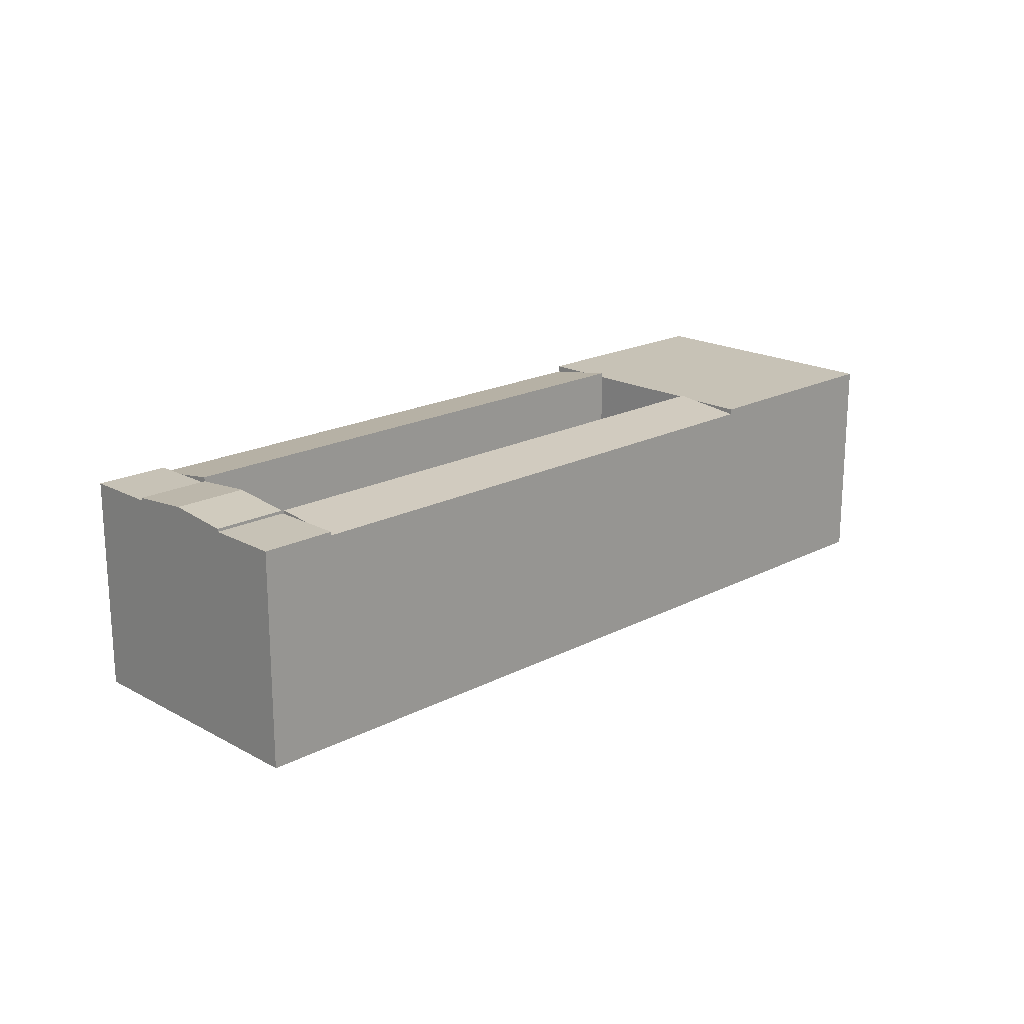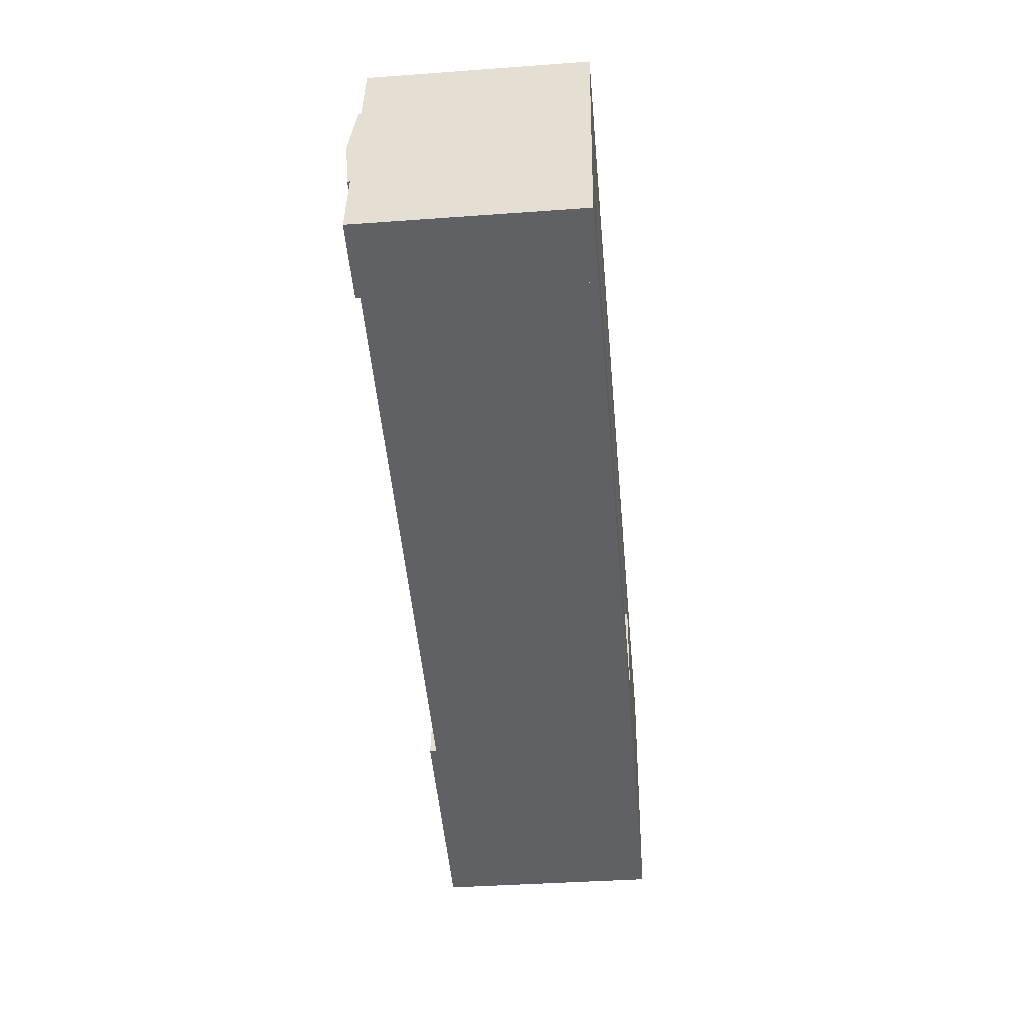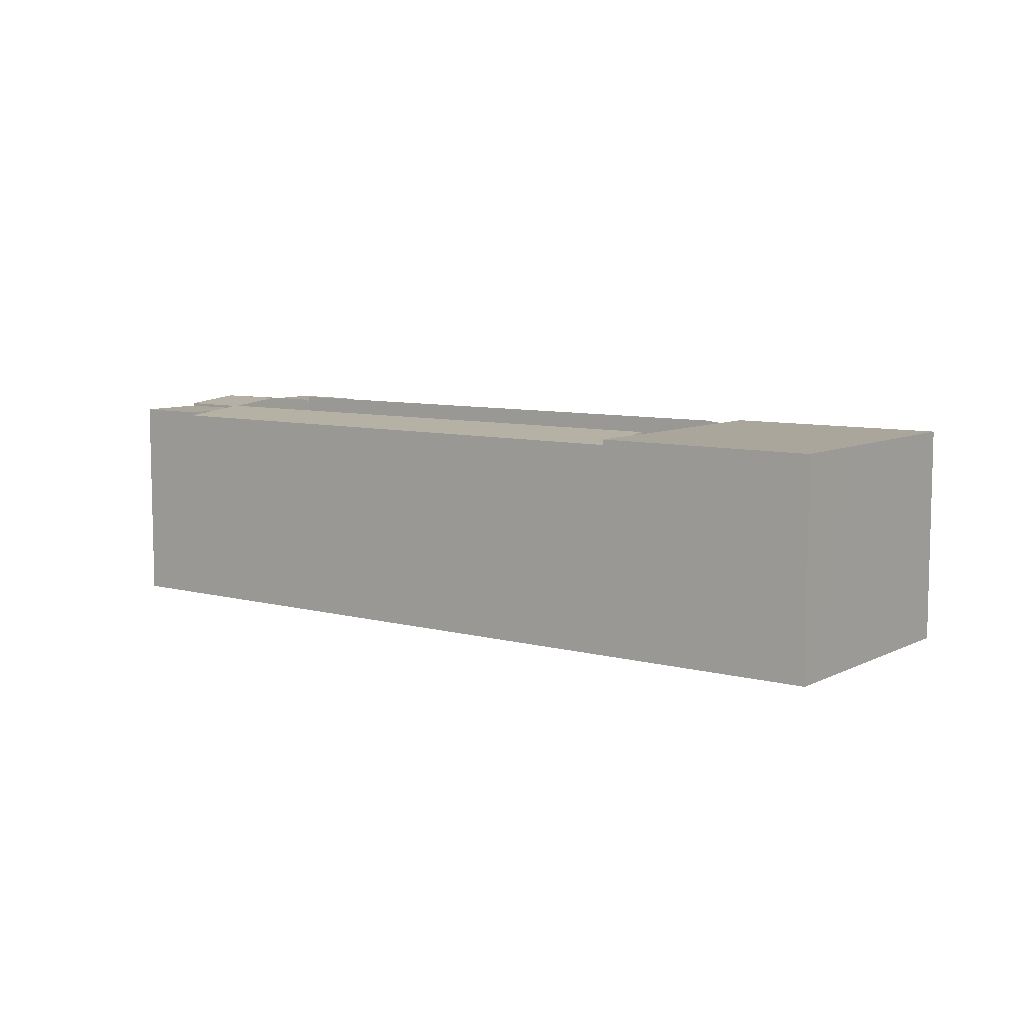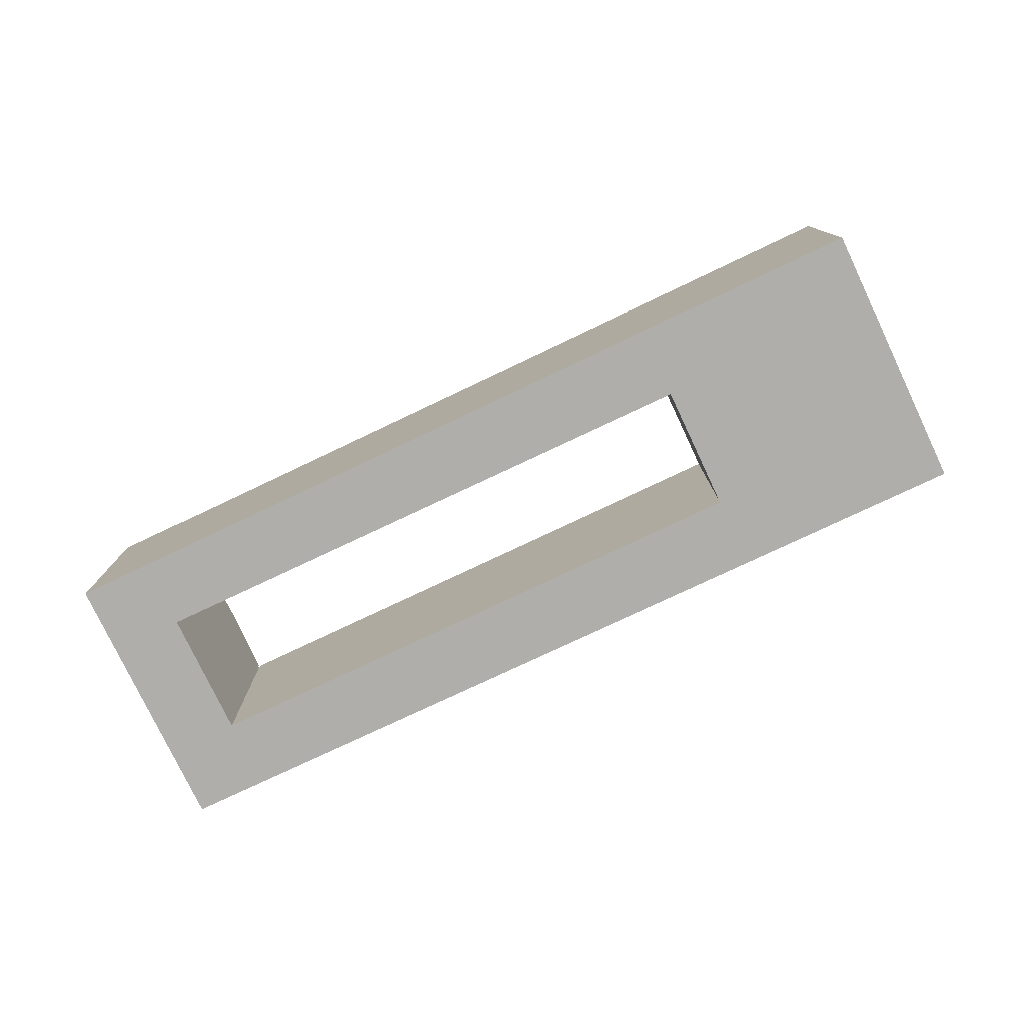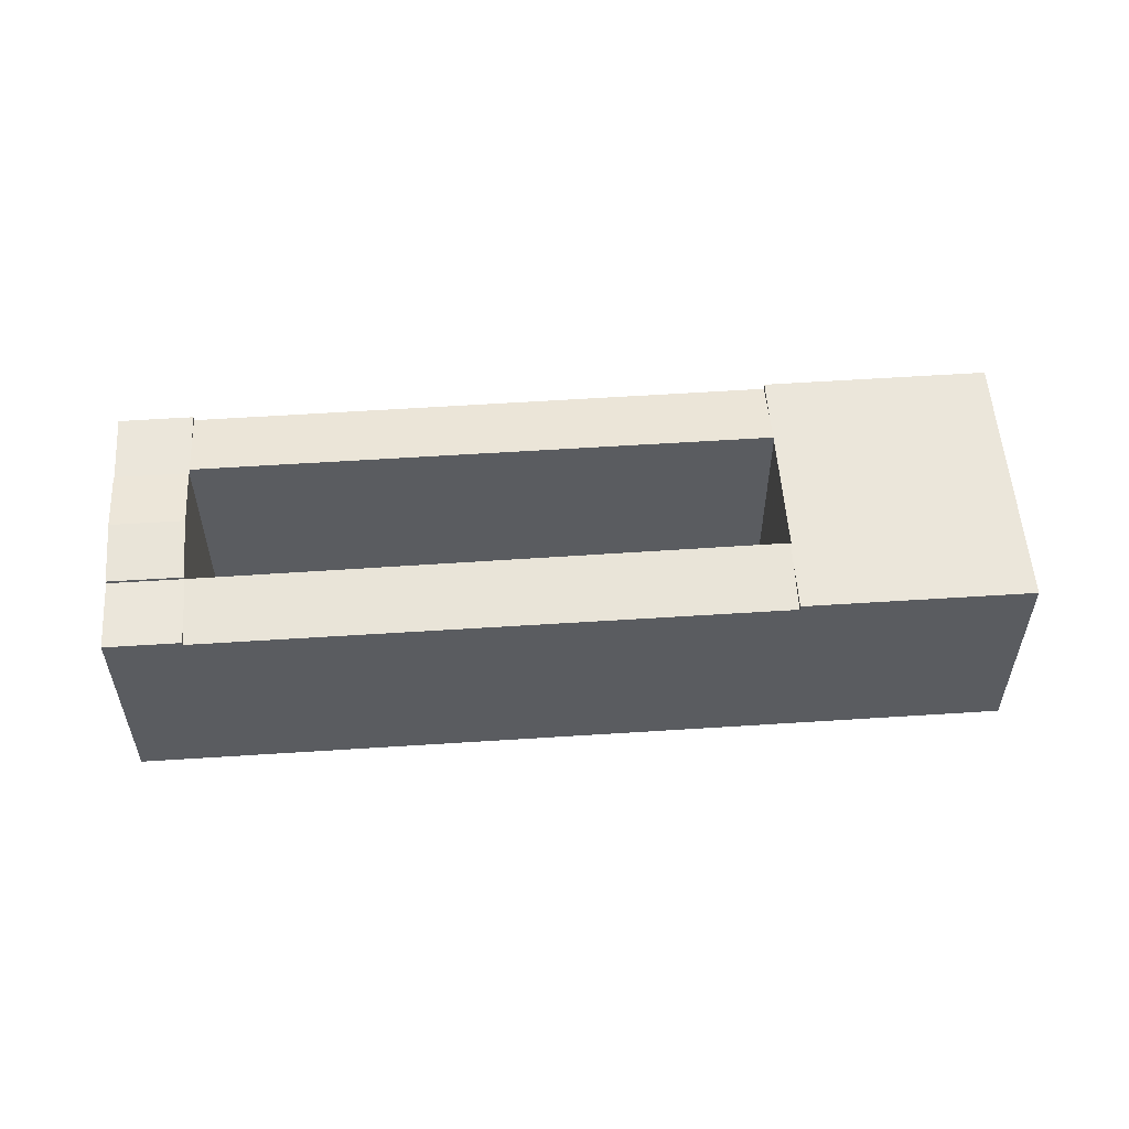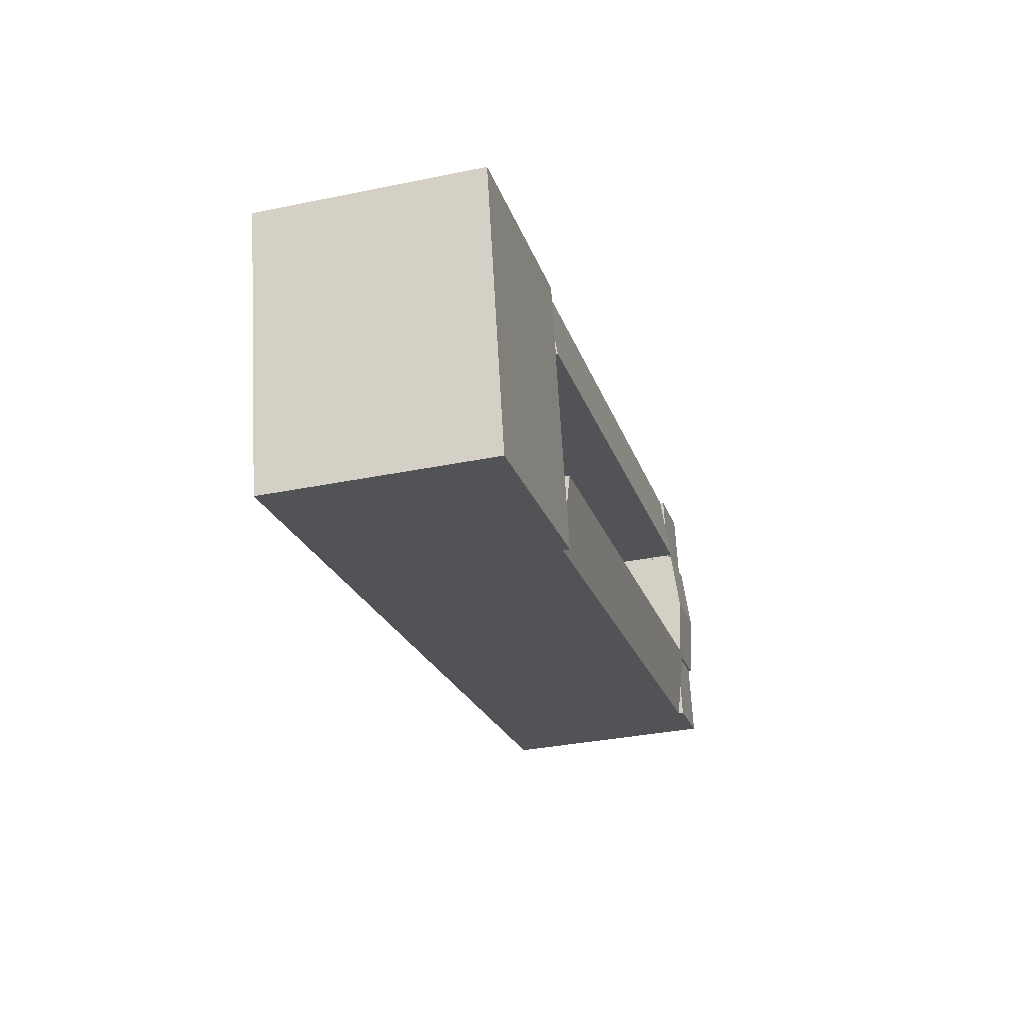
<metadata>
{"format":"obj","ext":"obj","renderer":"f3d","projection":"perspective","resolution":1024,"background":"white","views":[{"elev":19.1,"azim":-32.2,"up":"+Y"},{"elev":-38.2,"azim":-84.7,"up":"+Z"},{"elev":7.9,"azim":48.8,"up":"+Y"},{"elev":-77.9,"azim":37.5,"up":"+Y"},{"elev":55.0,"azim":8.2,"up":"+Y"},{"elev":-34.1,"azim":105.5,"up":"+Z"}]}
</metadata>
<code>
v  63.69 21.12 -6.629
v  63.74 21.12 -6.639
v  63.08 21.12 -9.487
v  62.22 21.12 -13.55
v  85.29 21.12 -11.26
v  83.8 21.12 -18.25
v  85.45 21.12 -10.53
v  87.32 21.12 -1.755
v  87.89 21.12 0.874
v  88.43 21.12 3.422
v  88.92 21.12 5.735
v  89.36 21.12 7.768
v  88.31 21.12 7.994
v  63.75 21.12 -6.567
v  66.39 21.12 5.487
v  67.76 21.12 12.4
v  66.39 21.12 5.498
v  66.29 21.12 5.521
v  66.66 21.12 7.292
v  66.39 -3.36e-16 5.487
v  66.39 -3.367e-16 5.498
v  66.29 -3.381e-16 5.521
v  67.76 -7.596e-16 12.4
v  66.66 -4.465e-16 7.292
v  62.22 8.296e-16 -13.55
v  63.69 4.059e-16 -6.629
v  63.08 5.809e-16 -9.487
v  63.75 4.021e-16 -6.567
v  63.74 4.065e-16 -6.639
v  83.8 1.117e-15 -18.25
v  88.31 -4.895e-16 7.994
v  89.36 -4.757e-16 7.768
v  86.94 21.12 -3.562
v  85.45 6.449e-16 -10.53
v  88.43 -2.095e-16 3.422
v  88.92 -3.512e-16 5.735
v  87.89 -5.352e-17 0.874
v  86.94 2.181e-16 -3.562
v  87.32 1.075e-16 -1.755
v  85.29 6.893e-16 -11.26
v  11.21 21.28 17.57
v  66.29 21.31 5.521
v  67.76 20.59 12.4
v  11.93 20.94 20.9
v  12.64 20.59 24.23
v  11.21 -1.076e-15 17.57
v  12.64 -1.484e-15 24.23
v  11.93 -1.28e-15 20.9
v  0 20.97 1.284e-15
v  7.769 20.97 1.527
v  7.109 20.97 -1.548
v  8.577 20.97 5.295
v  8.48 20.97 5.316
v  8.511 20.97 5.462
v  1.5 20.97 6.989
v  0 0 0
v  1.5 -4.28e-16 6.989
v  8.511 -3.345e-16 5.462
v  8.48 -3.255e-16 5.316
v  8.577 -3.242e-16 5.295
v  7.109 9.479e-17 -1.548
v  7.769 -9.35e-17 1.527
v  5.829 20.94 25.7
v  12.64 20.94 24.23
v  11.21 20.94 17.57
v  11.12 20.94 17.59
v  11.07 20.94 17.36
v  4.049 20.94 18.87
v  5.528 20.94 25.76
v  5.528 -1.577e-15 25.76
v  5.829 -1.573e-15 25.7
v  11.12 -1.077e-15 17.59
v  11.07 -1.063e-15 17.36
v  4.049 -1.155e-15 18.87
v  1.5 21.22 6.989
v  9.79 21.81 11.41
v  8.511 21.22 5.462
v  2.774 21.8 12.93
v  11.07 21.22 17.36
v  4.049 21.22 18.87
v  9.79 -6.988e-16 11.41
v  2.774 -7.916e-16 12.93
v  47.53 20.48 -10.35
v  7.109 20.48 -1.548
v  8.577 21.57 5.295
v  63.69 21.58 -6.629
v  62.16 20.48 -13.54
v  62.22 20.48 -13.55
v  62.16 8.288e-16 -13.54
v  47.53 6.337e-16 -10.35
g defaultobject
f 1 2 3
f 4 5 6
f 5 4 7
f 7 4 8
f 8 4 9
f 9 4 10
f 10 4 11
f 11 4 12
f 12 4 3
f 12 3 13
f 13 3 2
f 13 2 14
f 13 14 15
f 13 15 16
f 16 15 17
f 16 17 18
f 16 18 19
f 20 17 15
f 17 20 21
f 22 19 18
f 19 22 16
f 16 22 23
f 23 22 24
f 25 3 4
f 3 25 1
f 1 25 26
f 26 25 27
f 14 20 15
f 20 14 2
f 20 2 28
f 28 2 29
f 21 18 17
f 18 21 22
f 30 4 6
f 4 30 25
f 23 13 16
f 13 23 12
f 12 23 31
f 12 31 32
f 26 2 1
f 2 26 29
f 32 11 12
f 11 32 10
f 10 32 9
f 9 32 8
f 8 32 33
f 33 32 7
f 7 32 5
f 5 32 6
f 6 32 34
f 6 34 30
f 34 32 35
f 35 32 36
f 34 35 37
f 34 37 38
f 38 37 39
f 30 34 40
f 40 25 30
f 25 40 27
f 27 40 26
f 26 40 29
f 29 40 34
f 29 34 28
f 28 34 20
f 20 34 39
f 20 39 37
f 20 37 35
f 20 35 21
f 21 35 22
f 22 35 24
f 24 35 23
f 23 35 36
f 23 36 32
f 23 32 31
f 41 19 42
f 19 41 43
f 43 41 44
f 43 44 45
f 46 44 41
f 44 46 45
f 45 46 47
f 47 46 48
f 47 43 45
f 43 47 23
f 23 19 43
f 19 23 42
f 42 23 22
f 22 23 24
f 22 41 42
f 41 22 46
f 48 23 47
f 23 48 46
f 23 46 24
f 24 46 22
f 49 50 51
f 50 49 52
f 52 49 53
f 53 49 54
f 54 49 55
f 56 55 49
f 55 56 57
f 57 54 55
f 54 57 58
f 59 52 53
f 52 59 60
f 58 53 54
f 53 58 59
f 60 50 52
f 50 60 51
f 51 60 61
f 61 60 62
f 61 49 51
f 49 61 56
f 56 58 57
f 58 56 59
f 59 56 61
f 59 61 60
f 60 61 62
f 44 63 64
f 63 44 65
f 63 65 66
f 63 66 67
f 63 67 68
f 63 68 69
f 70 63 69
f 63 70 64
f 64 70 47
f 47 70 71
f 47 44 64
f 44 47 65
f 65 47 46
f 46 47 48
f 72 67 66
f 67 72 73
f 46 66 65
f 66 46 72
f 73 68 67
f 68 73 74
f 74 69 68
f 69 74 70
f 48 72 46
f 72 74 73
f 74 72 48
f 74 48 47
f 74 47 71
f 74 71 70
f 75 76 77
f 76 75 78
f 78 79 76
f 79 78 80
f 74 79 80
f 79 74 73
f 73 76 79
f 76 73 77
f 77 73 58
f 58 73 81
f 77 57 75
f 57 77 58
f 78 74 80
f 74 78 75
f 74 75 82
f 82 75 57
f 81 57 58
f 57 81 73
f 57 73 82
f 82 73 74
f 50 83 84
f 83 50 85
f 83 85 86
f 83 86 87
f 87 86 3
f 87 3 88
f 26 3 86
f 3 26 88
f 88 26 25
f 25 26 27
f 25 87 88
f 87 25 83
f 83 25 84
f 84 25 89
f 84 89 90
f 84 90 61
f 50 60 85
f 60 50 84
f 60 84 61
f 60 61 62
f 85 26 86
f 26 85 60
f 90 62 61
f 62 90 60
f 60 90 26
f 26 90 89
f 26 89 27
f 27 89 25

</code>
